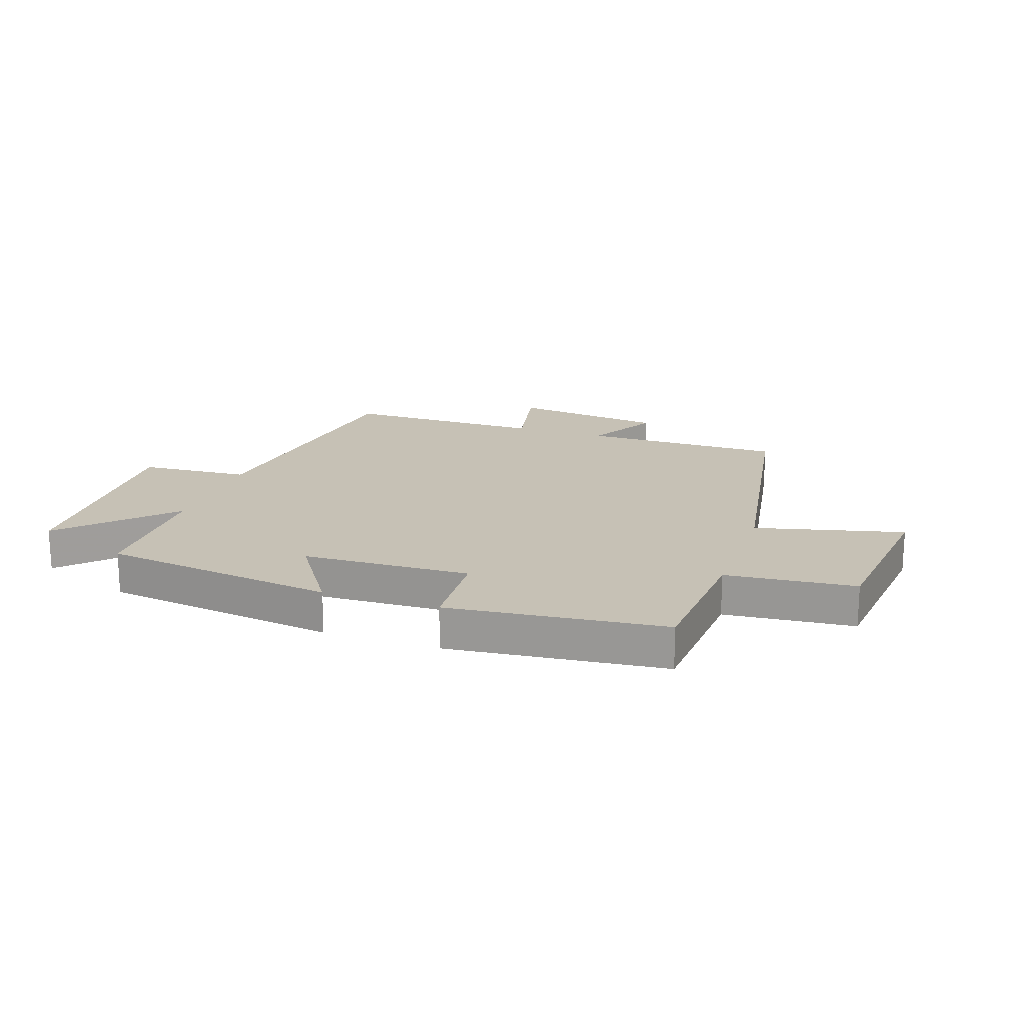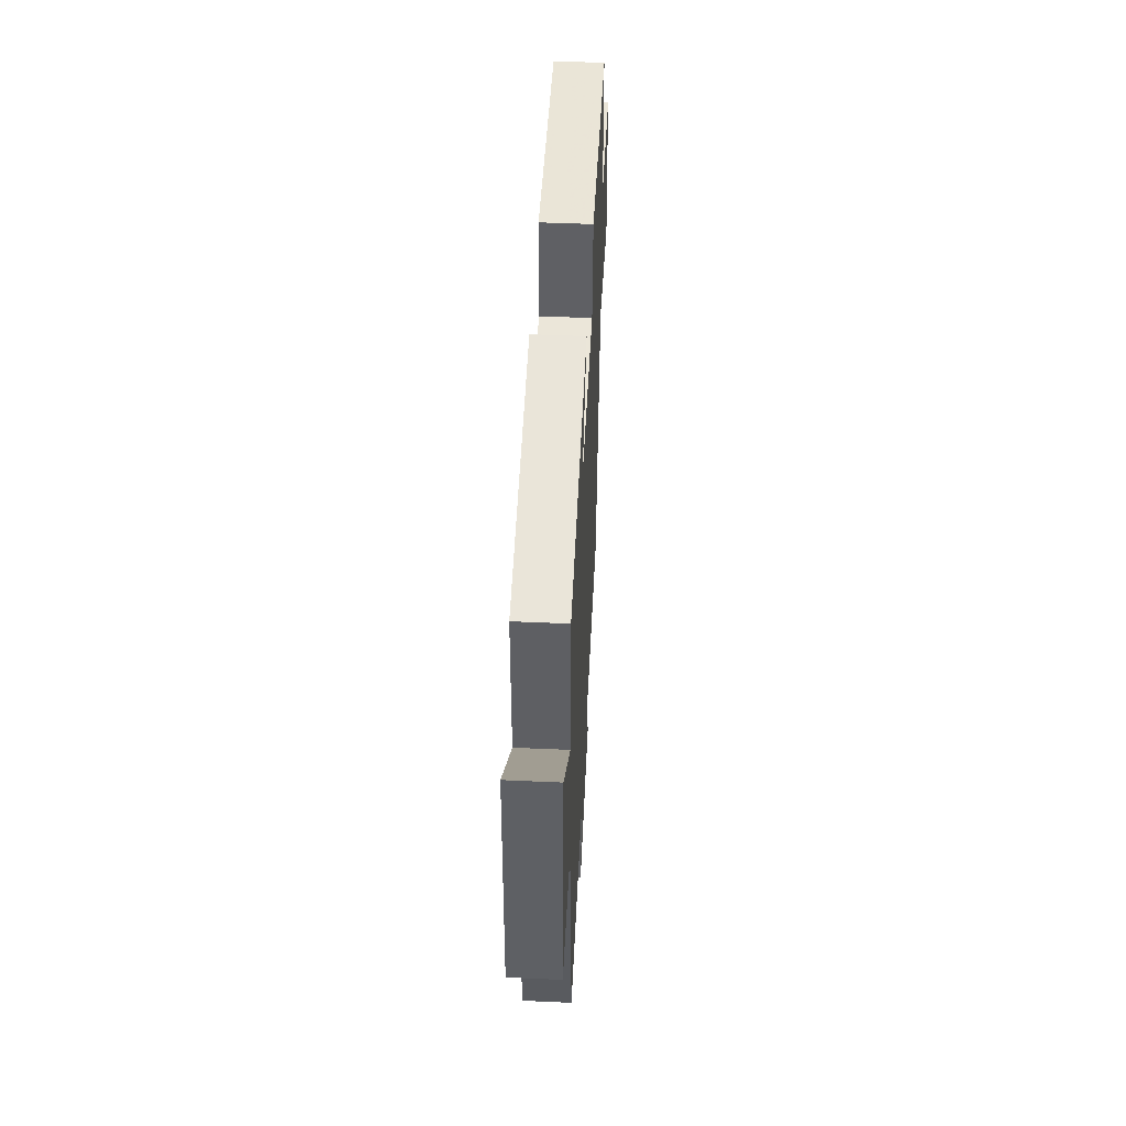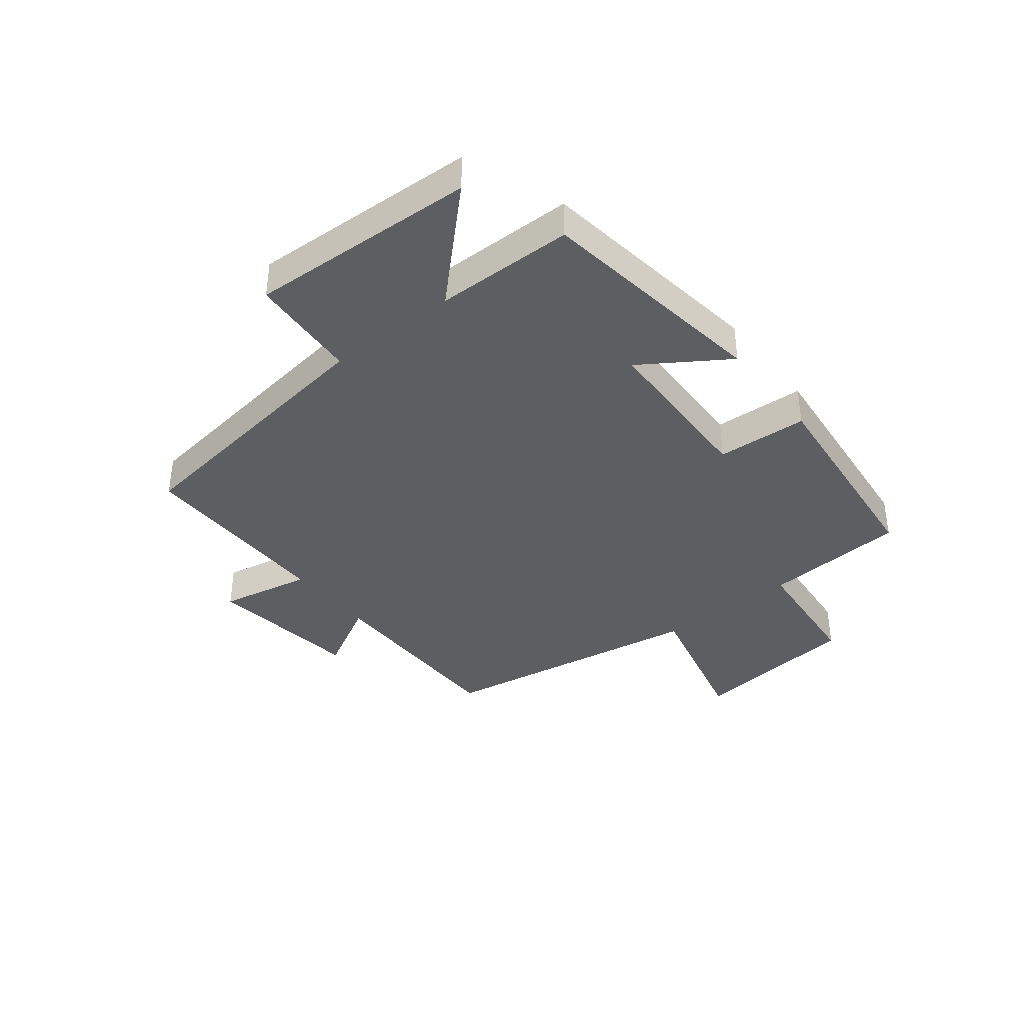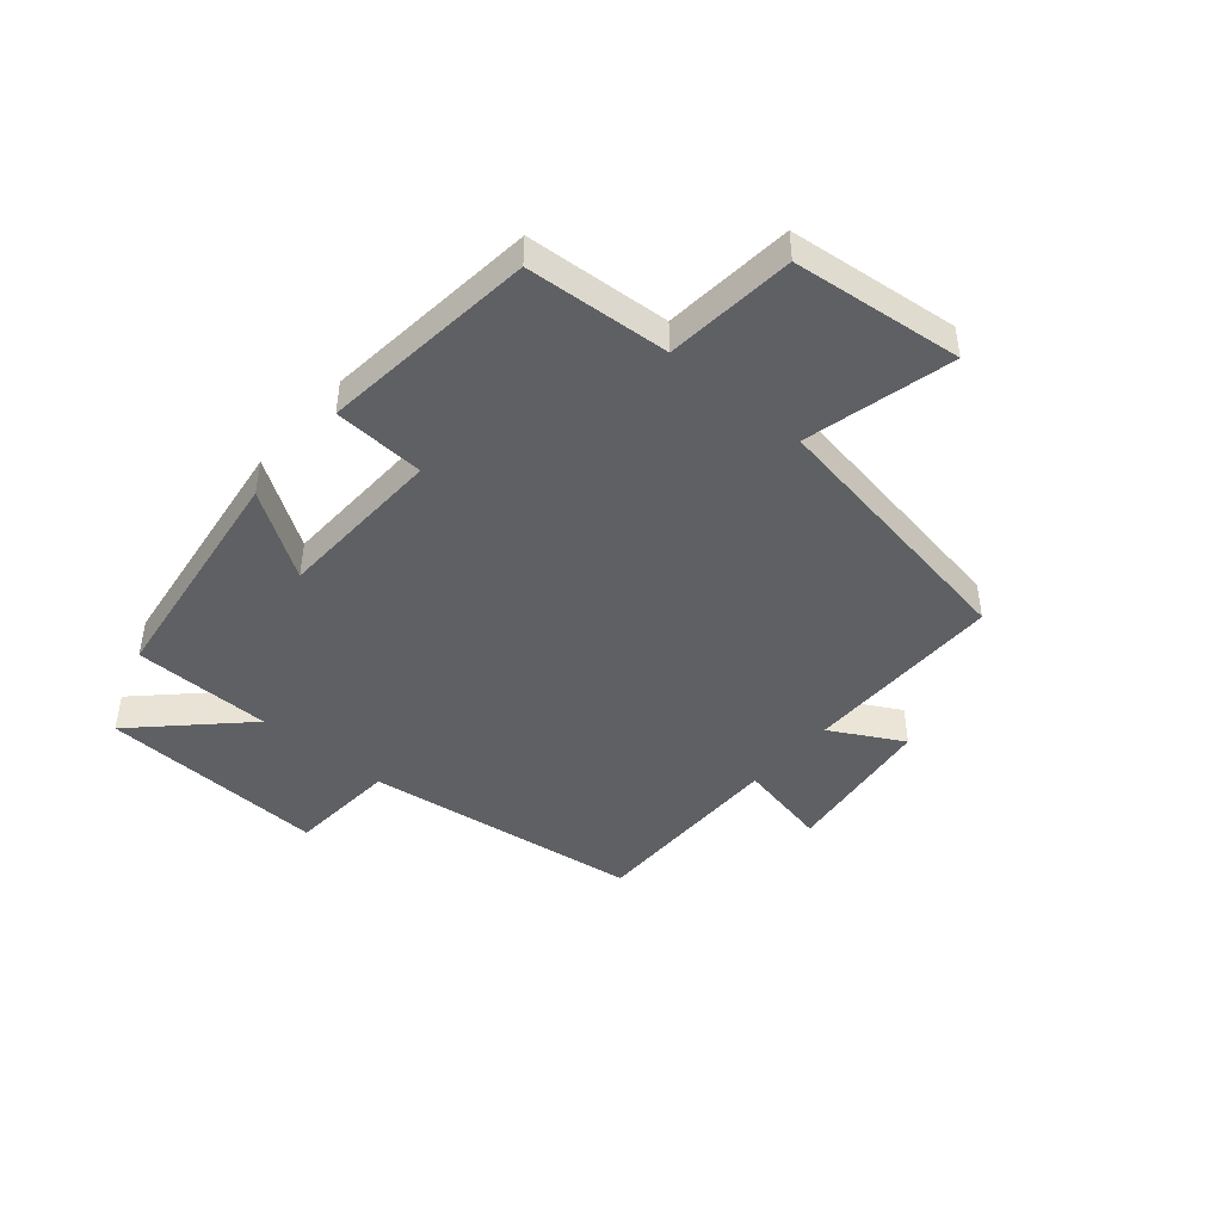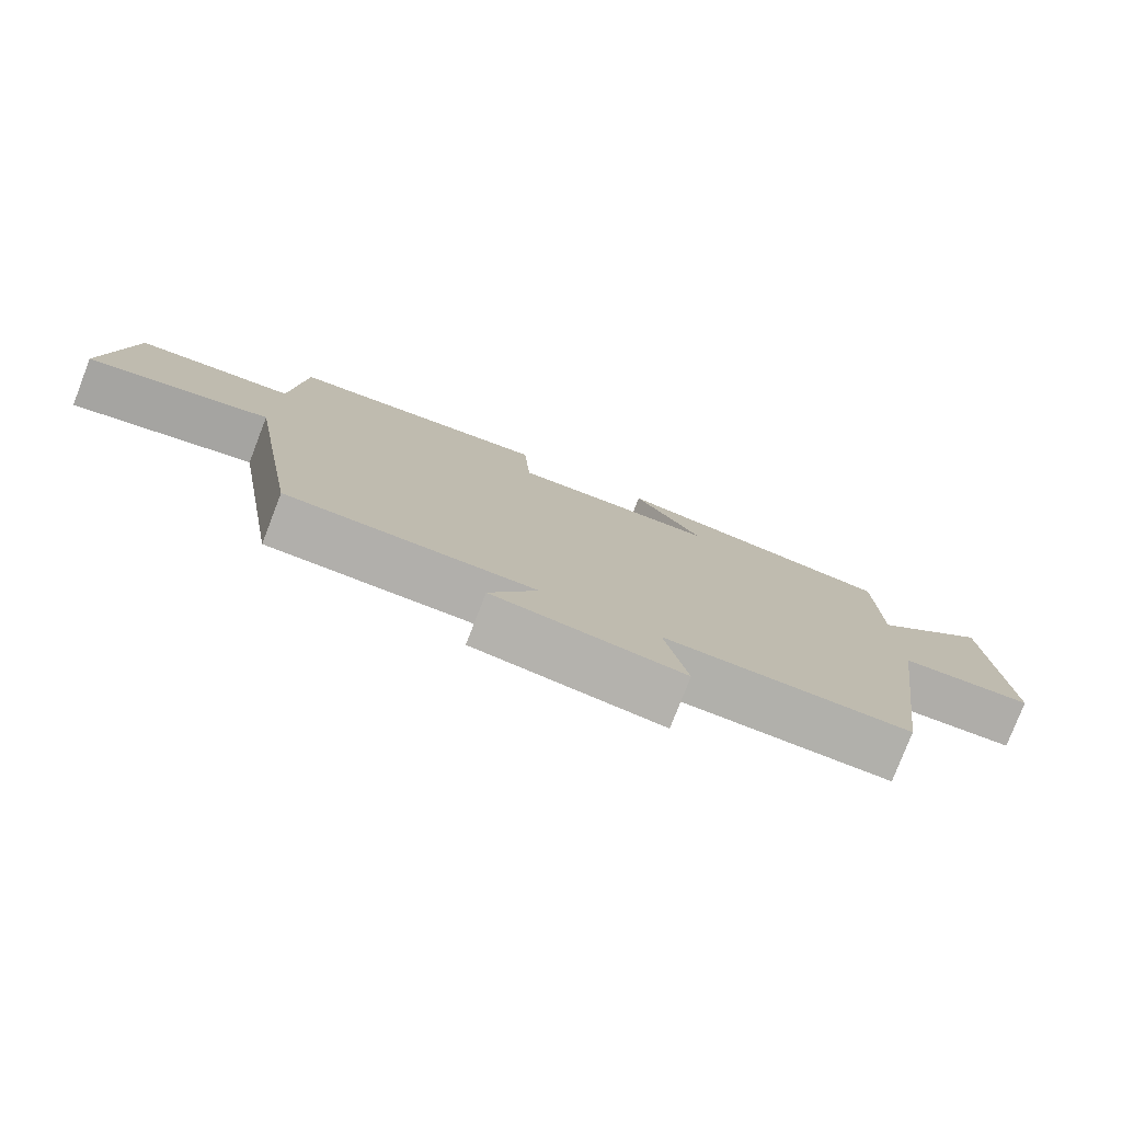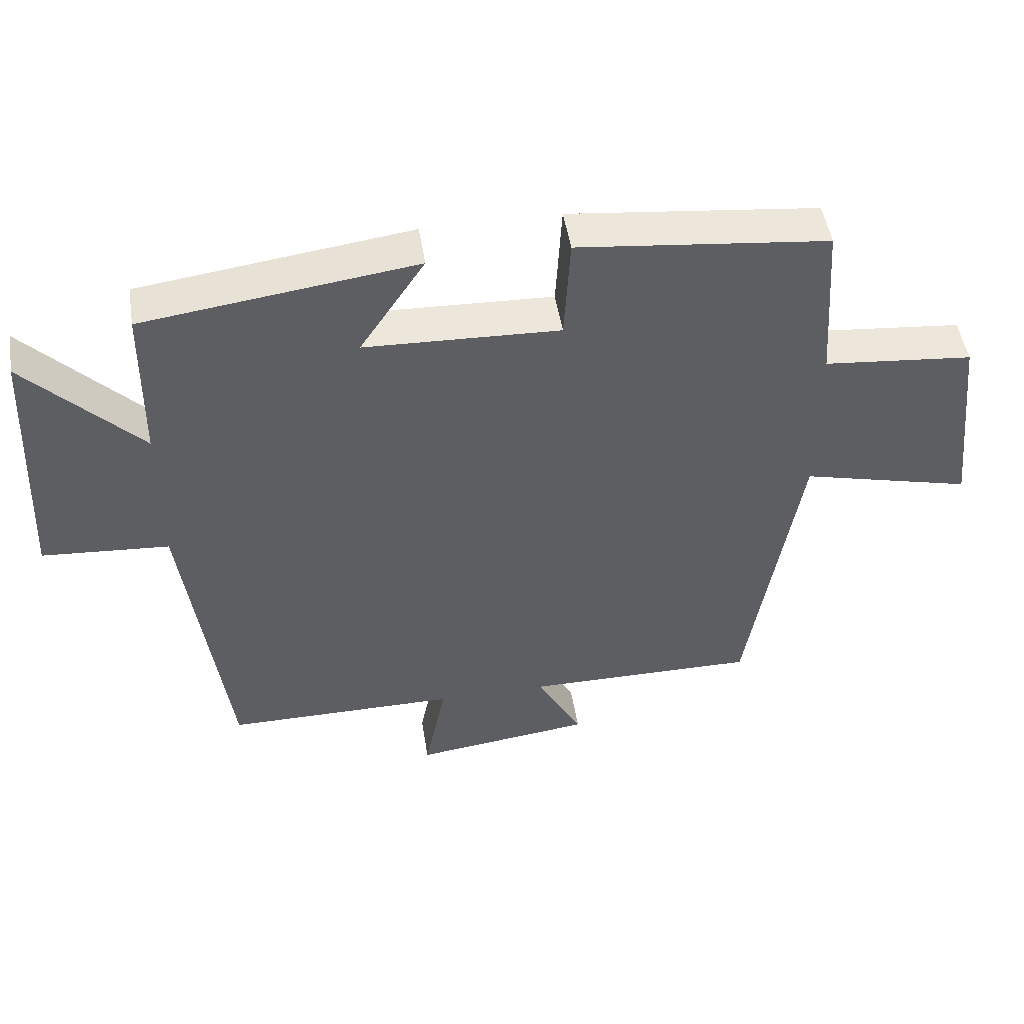
<metadata>
{"format":"obj","ext":"obj","renderer":"f3d","projection":"perspective","resolution":1024,"background":"white","views":[{"elev":18.7,"azim":18.9,"up":"+Y"},{"elev":49.9,"azim":-87.2,"up":"+Z"},{"elev":-38.2,"azim":-51.6,"up":"+Y"},{"elev":-44.6,"azim":49.5,"up":"+Y"},{"elev":-78.4,"azim":158.8,"up":"+Z"},{"elev":49.0,"azim":-8.9,"up":"+Z"}]}
</metadata>
<code>
v 0.423 0.07 -0.501
v 0.076 0.07 -0.5
v 0.144 0.07 -0.624
v -0.122 0.07 -0.658
v -0.09 0.07 -0.5
v -0.436 0.07 -0.501
v -0.5 0.07 -0.024
v -0.689 0.07 -0.011
v -0.671 0.07 0.381
v -0.5 0.07 0.206
v -0.497 0.07 0.445
v -0.092 0.07 0.5
v -0.189 0.07 0.353
v 0.101 0.07 0.343
v 0.11 0.07 0.5
v 0.483 0.07 0.46
v 0.5 0.07 0.213
v 0.723 0.07 0.192
v 0.755 0.07 -0.1
v 0.5 0.07 -0.037
v 0.423 0 -0.501
v 0.076 0 -0.5
v 0.144 0 -0.624
v -0.122 0 -0.658
v -0.09 0 -0.5
v -0.436 0 -0.501
v -0.5 0 -0.024
v -0.689 0 -0.011
v -0.671 0 0.381
v -0.5 0 0.206
v -0.497 0 0.445
v -0.092 0 0.5
v -0.189 0 0.353
v 0.101 0 0.343
v 0.11 0 0.5
v 0.483 0 0.46
v 0.5 0 0.213
v 0.723 0 0.192
v 0.755 0 -0.1
v 0.5 0 -0.037
f 17 18 19 20
f 17 20 1 2
f 14 15 16 17
f 13 14 17 2
f 10 11 12 13
f 10 13 2
f 7 8 9 10
f 5 6 7 10
f 5 10 2 3
f 3 4 5
f 40 39 38 37
f 22 21 40 37
f 37 36 35 34
f 22 37 34 33
f 33 32 31 30
f 22 33 30
f 30 29 28 27
f 30 27 26 25
f 23 22 30 25
f 25 24 23
f 1 21 22 2
f 2 22 23 3
f 3 23 24 4
f 4 24 25 5
f 5 25 26 6
f 6 26 27 7
f 7 27 28 8
f 8 28 29 9
f 9 29 30 10
f 10 30 31 11
f 11 31 32 12
f 12 32 33 13
f 13 33 34 14
f 14 34 35 15
f 15 35 36 16
f 16 36 37 17
f 17 37 38 18
f 18 38 39 19
f 19 39 40 20
f 20 40 21 1

</code>
